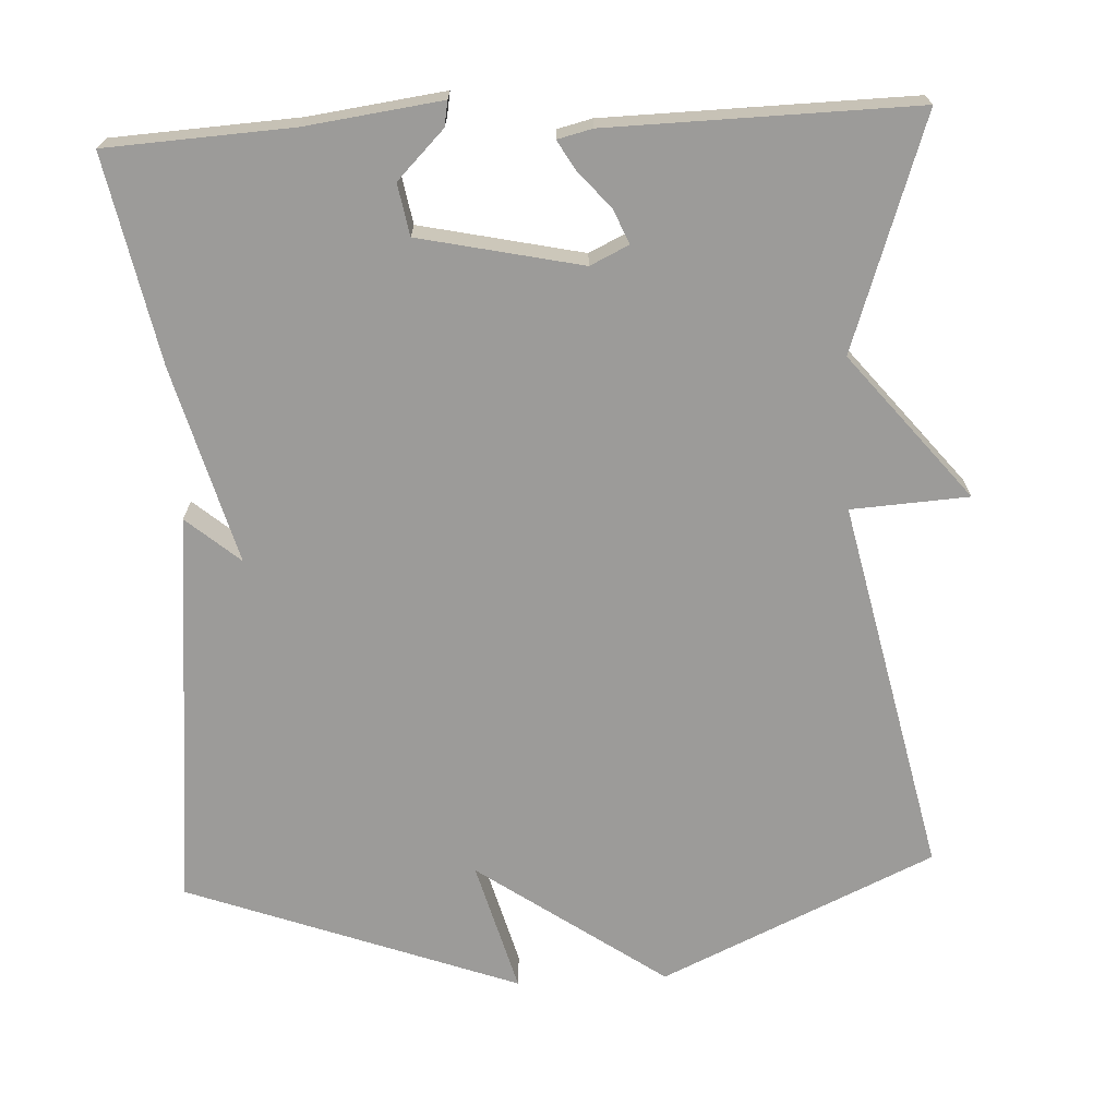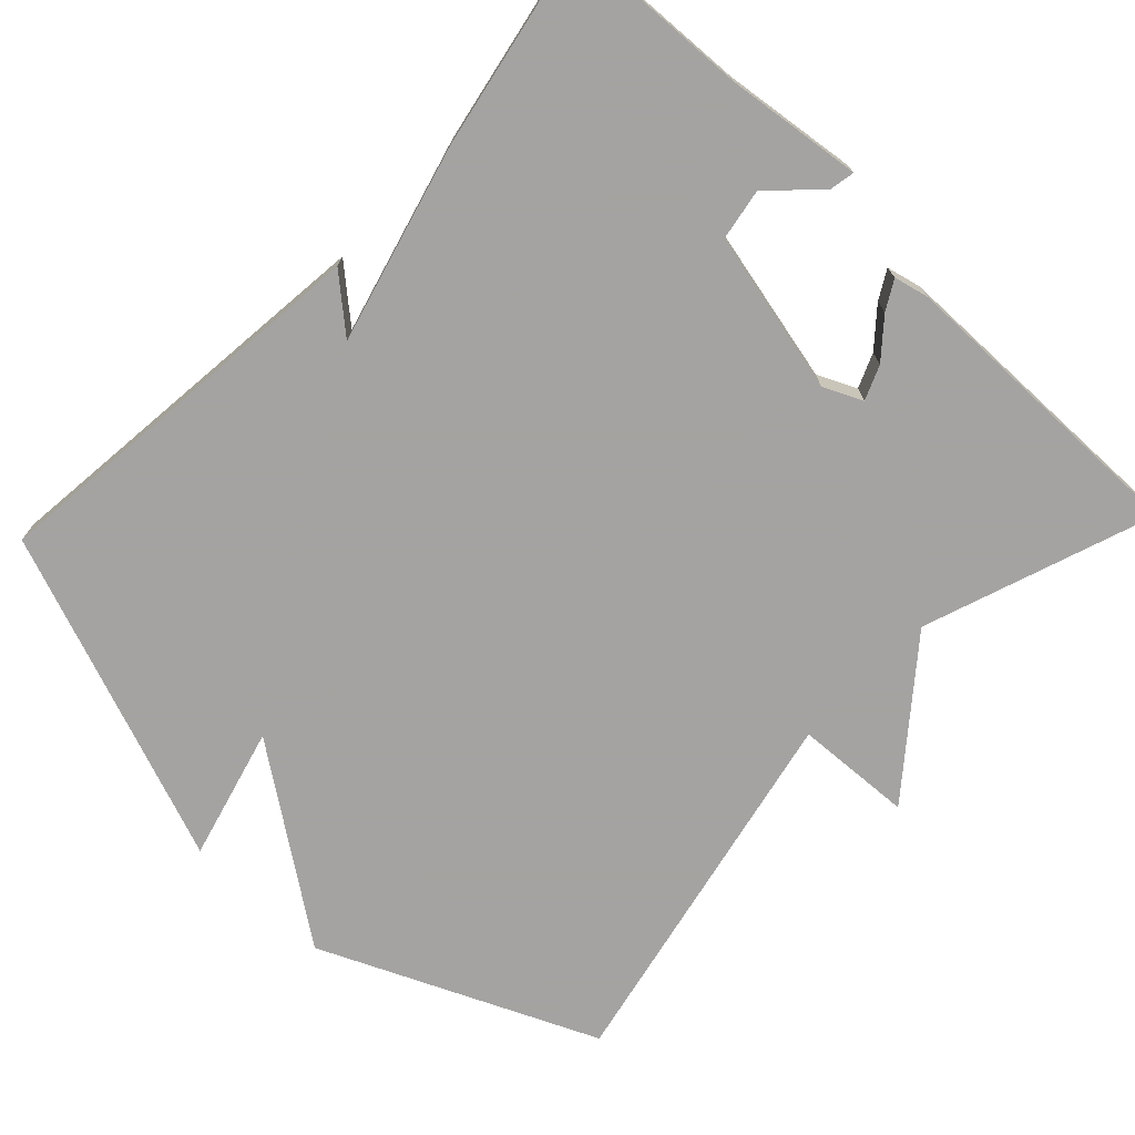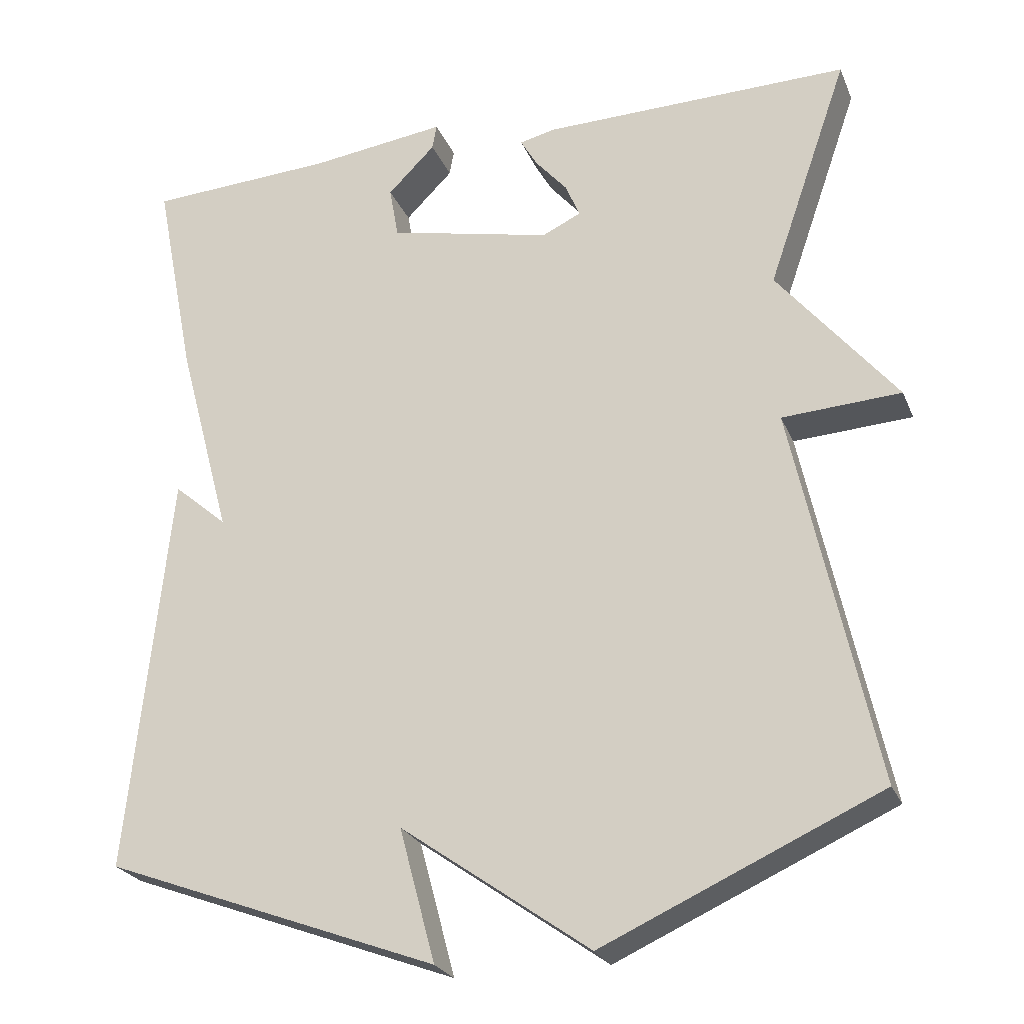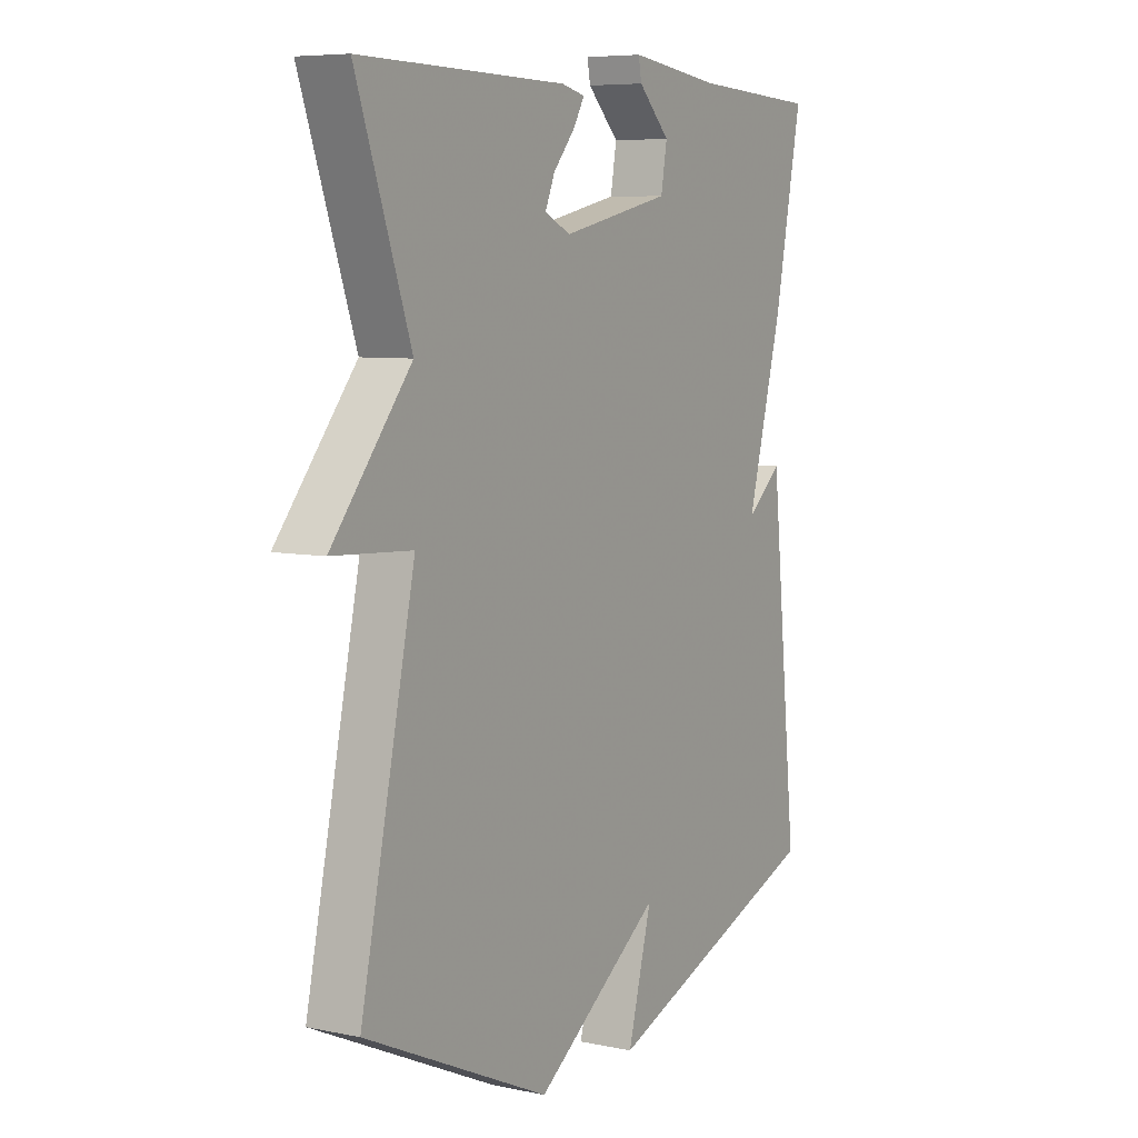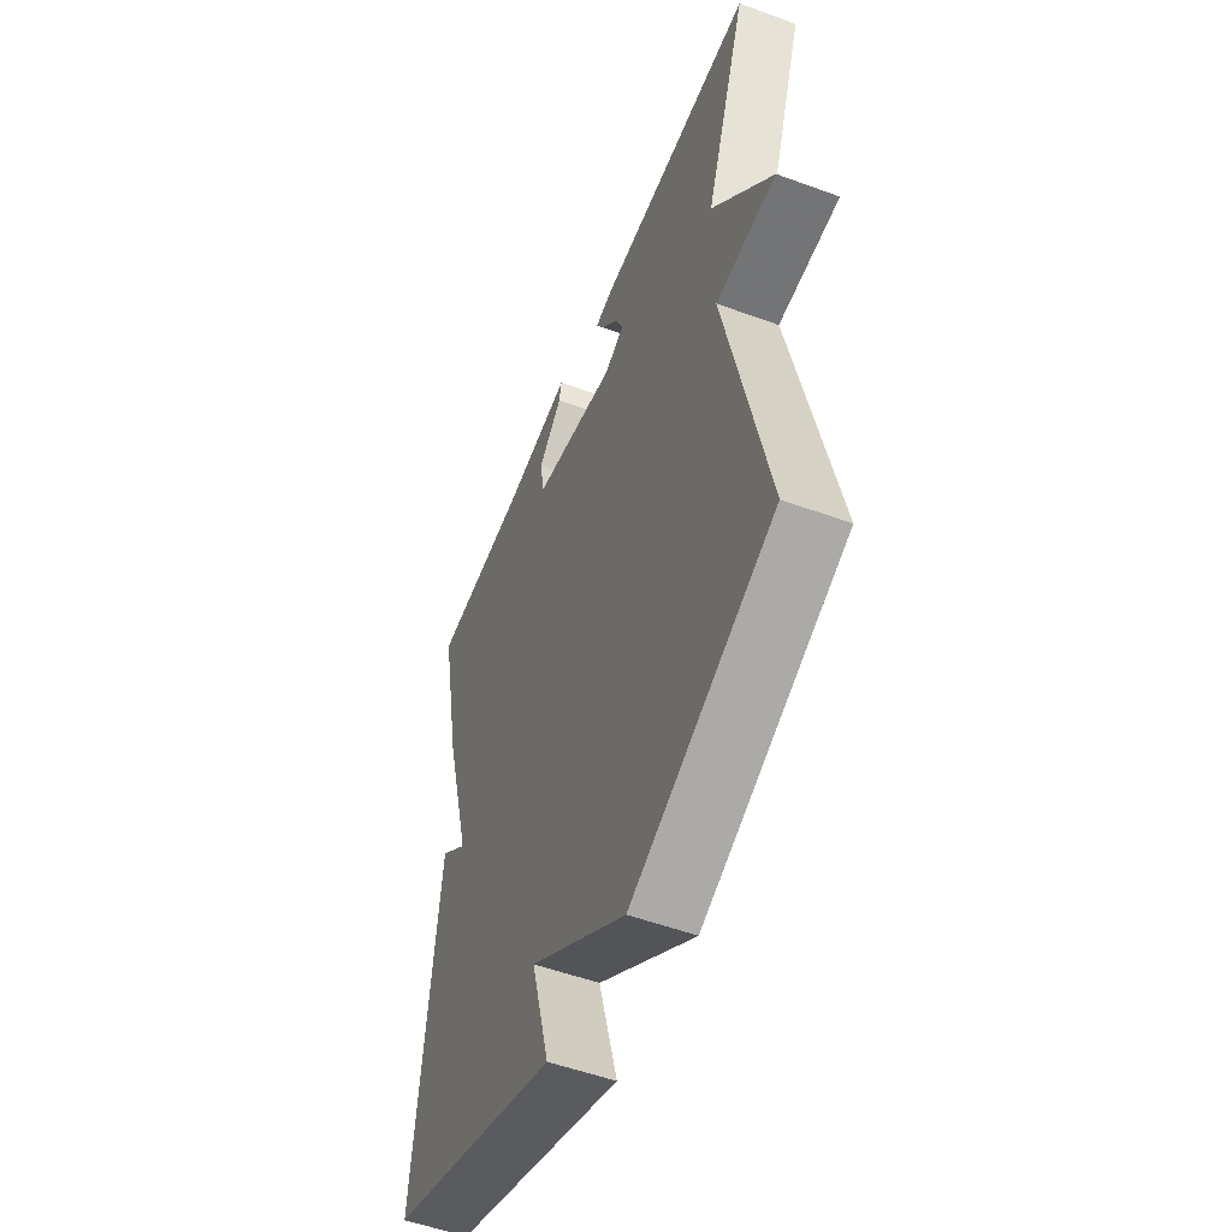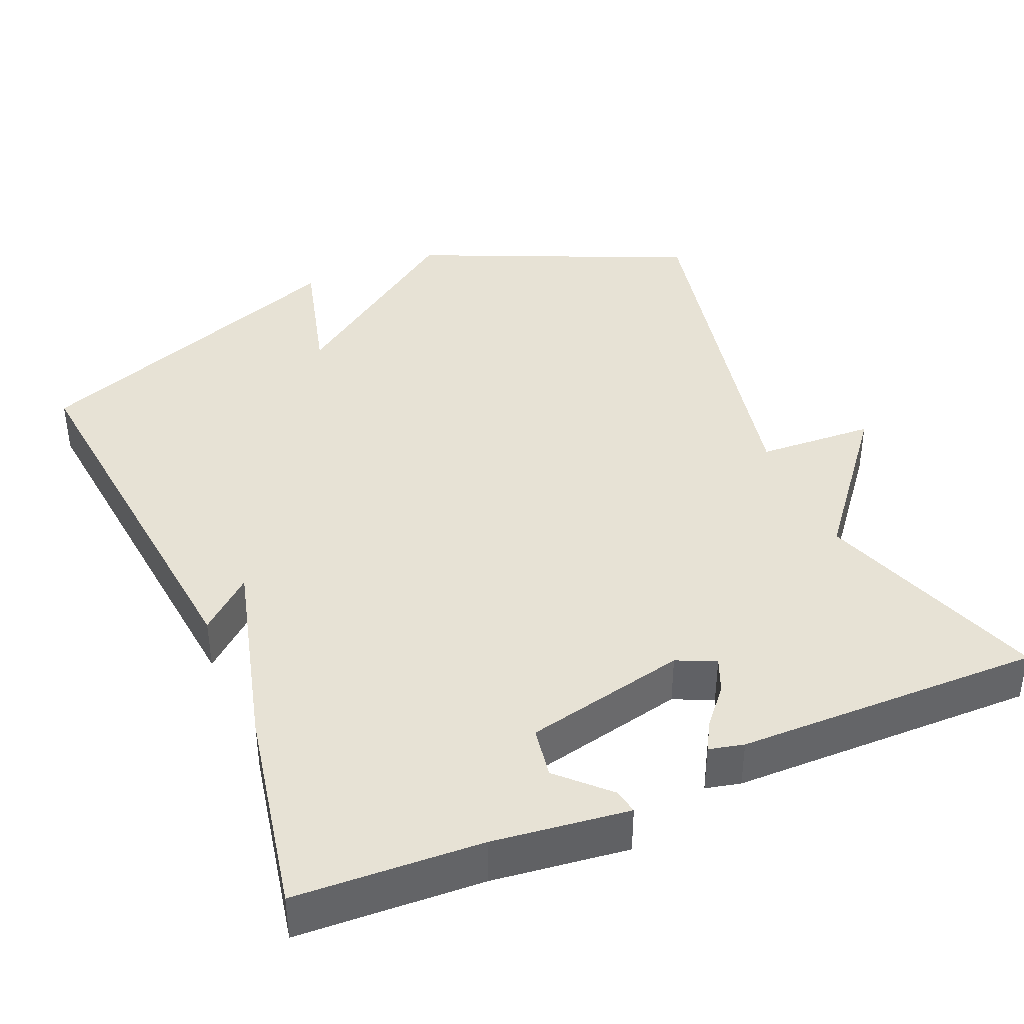
<metadata>
{"format":"obj","ext":"obj","renderer":"f3d","projection":"perspective","resolution":1024,"background":"white","views":[{"elev":-69.8,"azim":3.0,"up":"+Y"},{"elev":-73.1,"azim":-43.7,"up":"+Y"},{"elev":-24.9,"azim":19.0,"up":"+Z"},{"elev":6.8,"azim":121.1,"up":"+Z"},{"elev":-53.0,"azim":68.5,"up":"+Z"},{"elev":40.2,"azim":-23.3,"up":"+Y"}]}
</metadata>
<code>
v 0.5 0.07 -0.5
v 0.138 0.07 -0.663
v -0.109 0.07 -0.488
v -0.062 0.07 -0.663
v -0.5 0.07 -0.5
v -0.446 0.07 0.027
v -0.376 0.07 -0.033
v -0.446 0.07 0.227
v -0.5 0.07 0.5
v -0.255 0.07 0.513
v -0.076 0.07 0.536
v -0.082 0.07 0.503
v -0.144 0.07 0.441
v -0.132 0.07 0.373
v 0.082 0.07 0.326
v 0.133 0.07 0.35
v 0.114 0.07 0.395
v 0.072 0.07 0.444
v 0.05 0.07 0.482
v 0.096 0.07 0.493
v 0.5 0.07 0.5
v 0.394 0.07 0.196
v 0.549 0.07 0.005
v 0.394 0.07 -0.004
v 0.5 0 -0.5
v 0.138 0 -0.663
v -0.109 0 -0.488
v -0.062 0 -0.663
v -0.5 0 -0.5
v -0.446 0 0.027
v -0.376 0 -0.033
v -0.446 0 0.227
v -0.5 0 0.5
v -0.255 0 0.513
v -0.076 0 0.536
v -0.082 0 0.503
v -0.144 0 0.441
v -0.132 0 0.373
v 0.082 0 0.326
v 0.133 0 0.35
v 0.114 0 0.395
v 0.072 0 0.444
v 0.05 0 0.482
v 0.096 0 0.493
v 0.5 0 0.5
v 0.394 0 0.196
v 0.549 0 0.005
v 0.394 0 -0.004
f 22 23 24
f 20 21 22
f 19 20 22
f 18 19 22
f 17 18 22
f 16 17 22 24
f 1 2 3
f 24 1 3
f 16 24 3
f 15 16 3
f 10 11 12 13
f 10 13 14
f 9 10 14
f 8 9 14
f 7 8 14
f 5 6 7
f 4 5 7
f 3 4 7
f 3 7 14 15
f 48 47 46
f 46 45 44
f 46 44 43
f 46 43 42
f 46 42 41
f 48 46 41 40
f 27 26 25
f 27 25 48
f 27 48 40
f 27 40 39
f 37 36 35 34
f 38 37 34
f 38 34 33
f 38 33 32
f 38 32 31
f 31 30 29
f 31 29 28
f 31 28 27
f 39 38 31 27
f 1 25 26 2
f 2 26 27 3
f 3 27 28 4
f 4 28 29 5
f 5 29 30 6
f 6 30 31 7
f 7 31 32 8
f 8 32 33 9
f 9 33 34 10
f 10 34 35 11
f 11 35 36 12
f 12 36 37 13
f 13 37 38 14
f 14 38 39 15
f 15 39 40 16
f 16 40 41 17
f 17 41 42 18
f 18 42 43 19
f 19 43 44 20
f 20 44 45 21
f 21 45 46 22
f 22 46 47 23
f 23 47 48 24
f 24 48 25 1

</code>
